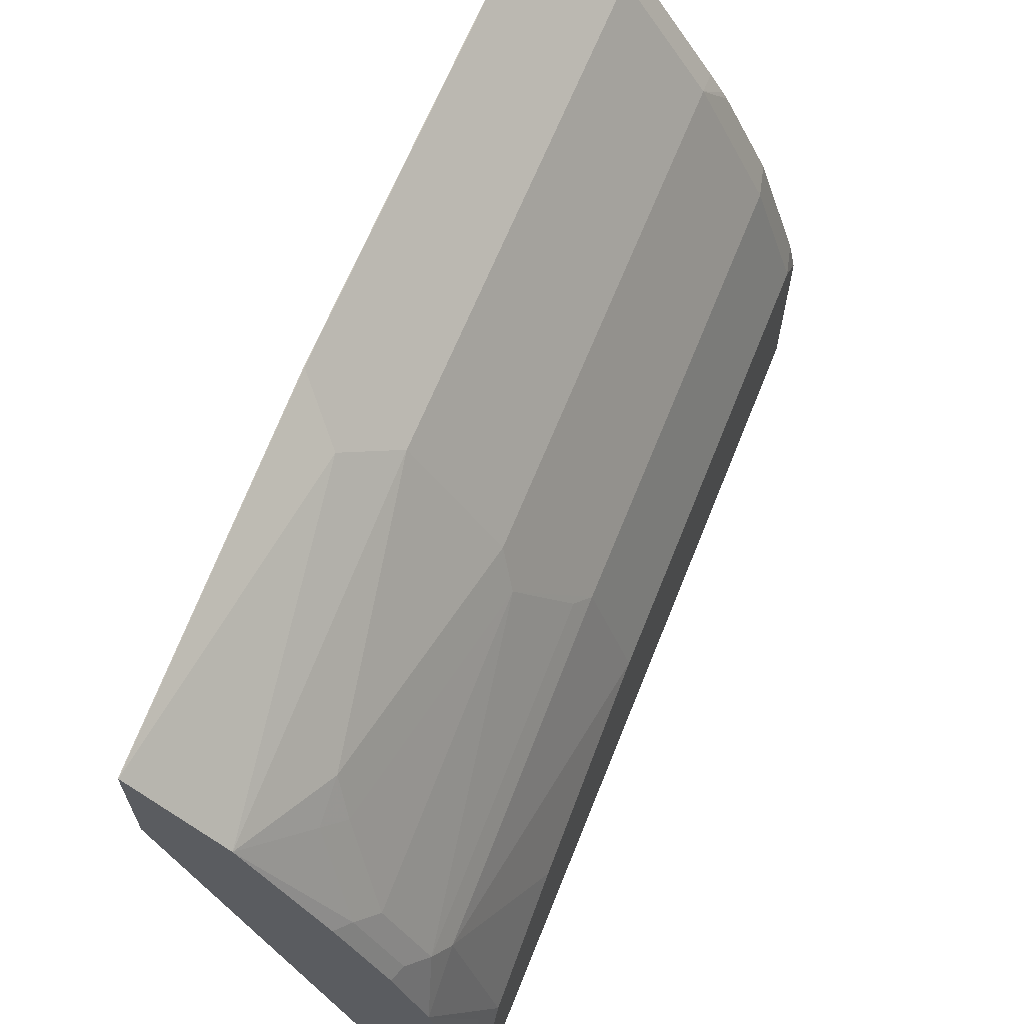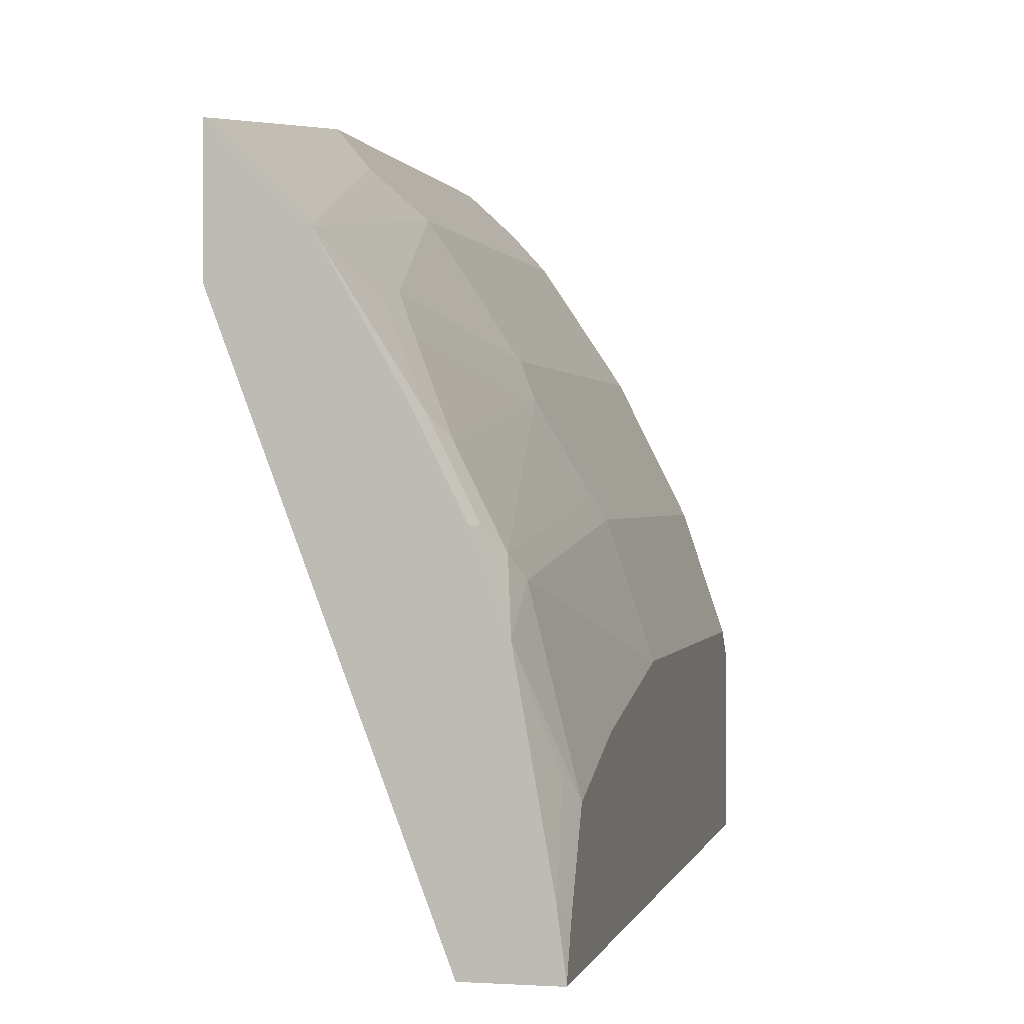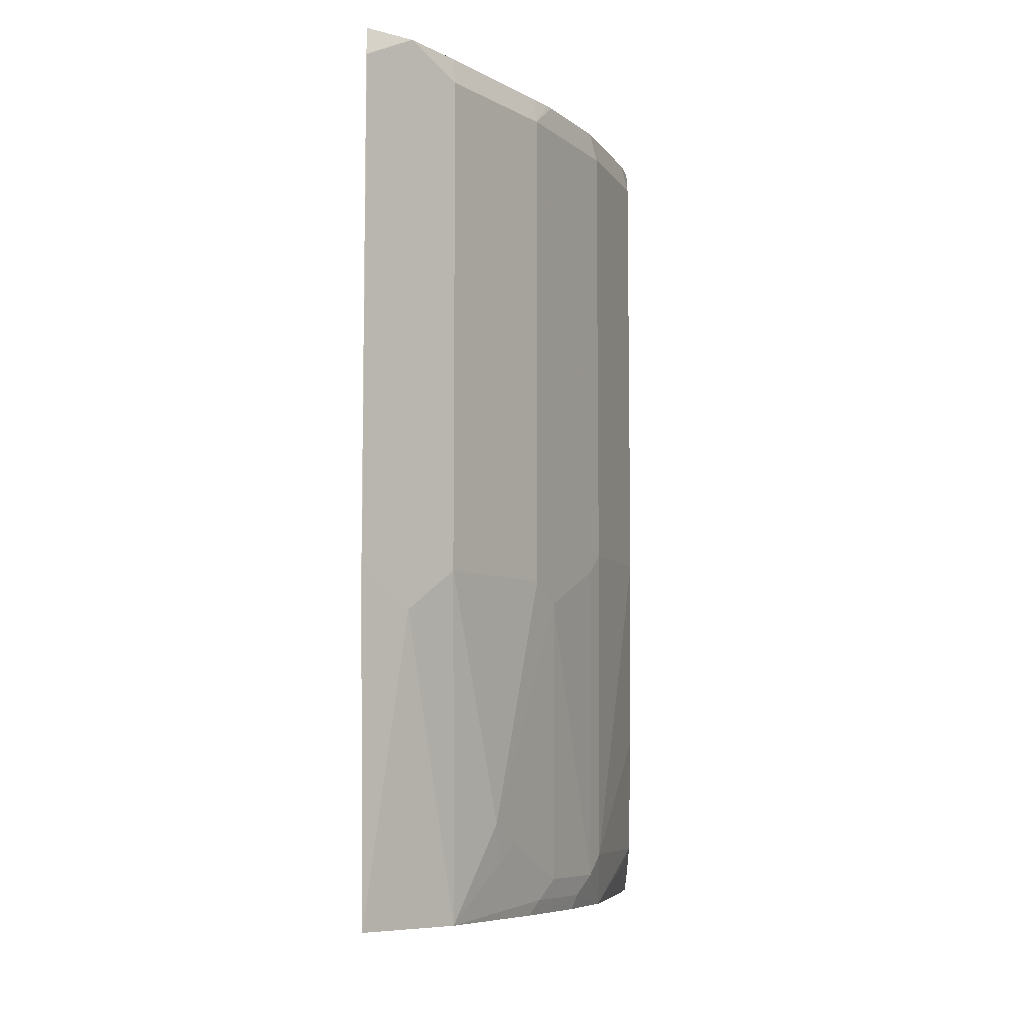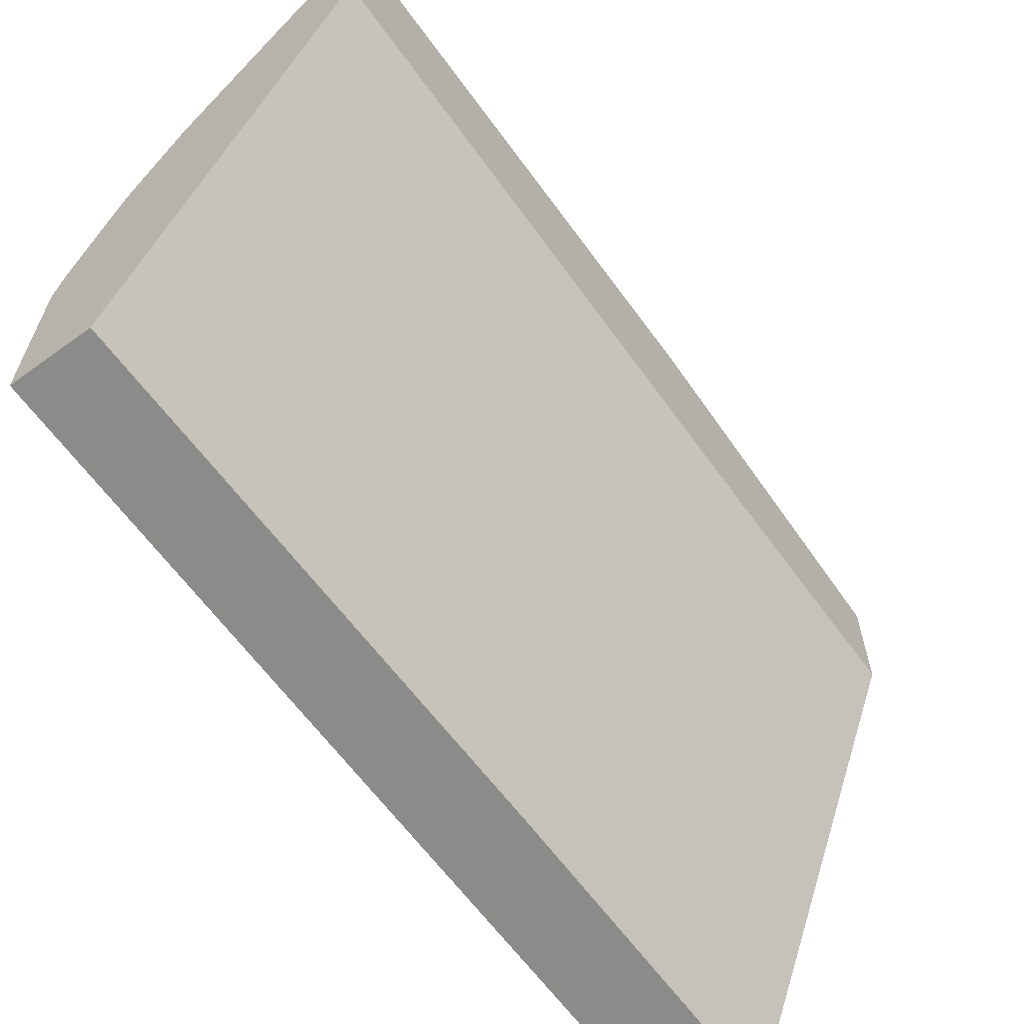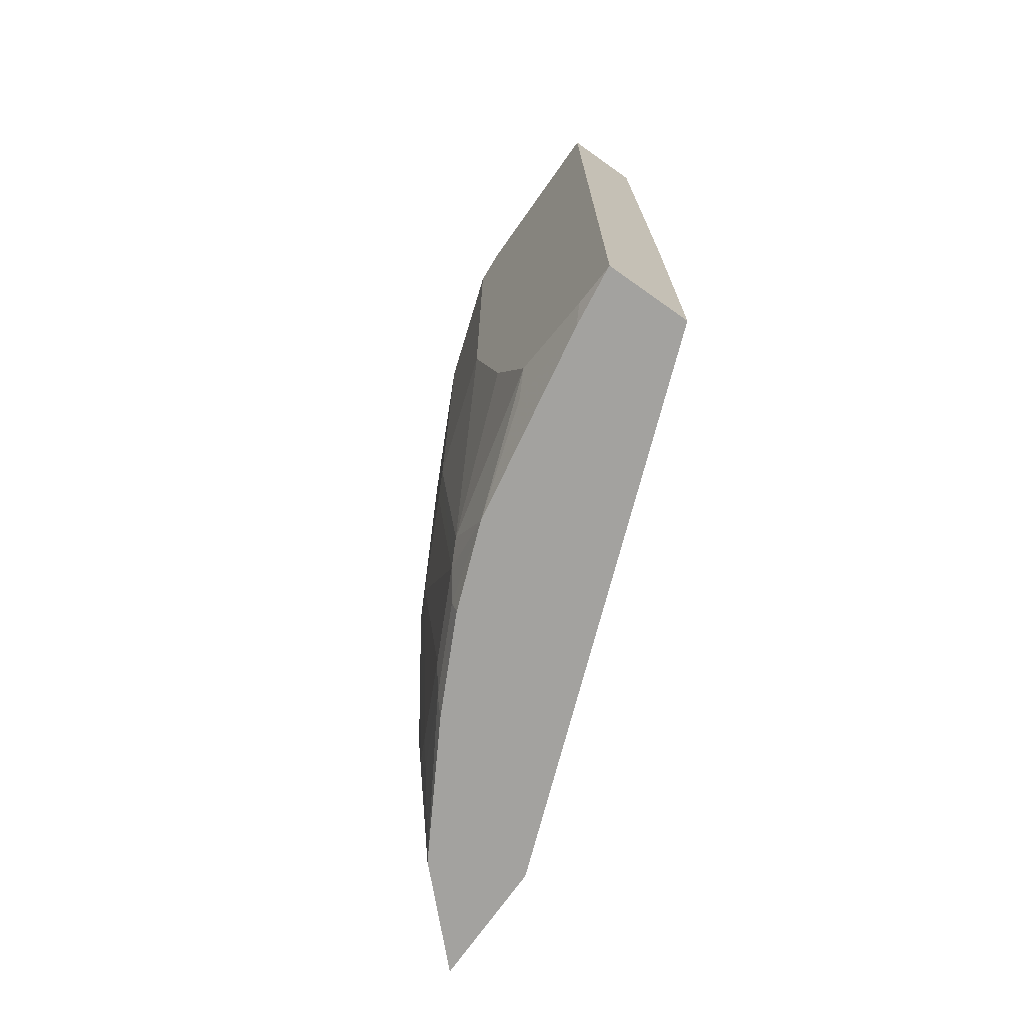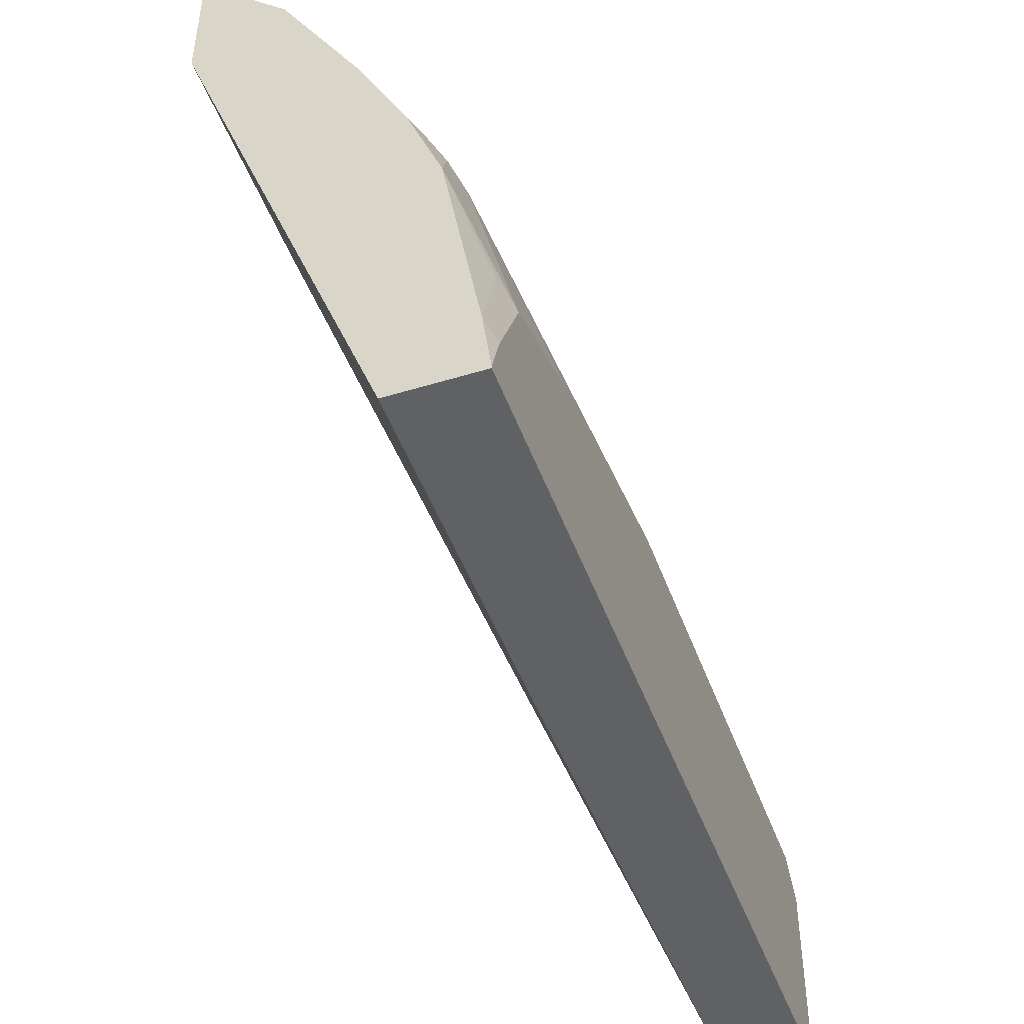
<metadata>
{"format":"obj","ext":"obj","renderer":"f3d","projection":"perspective","resolution":1024,"background":"white","views":[{"elev":65.2,"azim":21.8,"up":"+Z"},{"elev":0.5,"azim":12.6,"up":"+Z"},{"elev":-7.2,"azim":0.6,"up":"+Y"},{"elev":-63.7,"azim":-143.9,"up":"+Z"},{"elev":-72.6,"azim":144.7,"up":"+Y"},{"elev":-46.4,"azim":19.3,"up":"+Z"}]}
</metadata>
<code>
v 0.2952 0.2886 0.3368
v 0.2952 0.1161 0.3162
v 0.2954 0.2886 0.3367
v 0.2952 0.5359 0.3368
v 0.2952 0.1161 0.2543
v 0.2954 0.1161 0.316
v 0.3161 0.268 0.316
v 0.2954 0.5359 0.3367
v 0.2952 0.5366 0.3367
v 0.3916 0.1161 -0.0008737
v 0.2952 0.2267 0.2543
v 0.3367 0.1161 0.2748
v 0.3367 0.2886 0.2954
v 0.3161 0.5507 0.316
v 0.2952 0.5507 0.3323
v 0.4328 0.1161 -0.0008737
v 0.3916 0.2886 -0.0008737
v 0.2952 0.5507 0.2641
v 0.3942 0.5507 -0.0008737
v 0.3734 0.1161 0.2111
v 0.3787 0.1237 0.2061
v 0.3581 0.1443 0.2473
v 0.3573 0.1649 0.2542
v 0.3779 0.2886 0.2336
v 0.3367 0.5359 0.2954
v 0.3354 0.5507 0.2886
v 0.4328 0.1161 1.869e-05
v 0.4328 0.5507 -0.0008737
v 0.3759 0.1161 0.2061
v 0.3994 0.1237 0.1649
v 0.3865 0.134 0.1958
v 0.3659 0.1546 0.237
v 0.3865 0.2783 0.2164
v 0.4122 0.3092 0.1649
v 0.3779 0.5359 0.2336
v 0.3766 0.5507 0.2268
v 0.4291 0.1161 0.02818
v 0.4328 0.1237 0.02064
v 0.4328 0.5507 0.08824
v 0.3965 0.1161 0.1649
v 0.4071 0.134 0.1546
v 0.4122 0.1161 0.1237
v 0.4071 0.2989 0.1752
v 0.4122 0.1443 0.1443
v 0.4328 0.3092 0.1031
v 0.4122 0.5359 0.1649
v 0.4085 0.5507 0.1668
v 0.386 0.5507 0.2118
v 0.3836 0.5507 0.2159
v 0.4328 0.1443 0.06186
v 0.4277 0.134 0.07217
v 0.4291 0.5507 0.1049
v 0.4328 0.5359 0.1031
v 0.4328 0.2062 0.08245
f 22 32 23
f 23 32 33
f 23 33 24
f 24 33 34
f 24 46 35
f 25 35 26
f 26 35 36
f 29 40 30
f 27 38 37
f 24 34 46
f 22 31 32
f 16 54 50
f 21 31 22
f 21 30 31
f 20 29 21
f 16 38 27
f 16 50 38
f 16 45 54
f 16 53 45
f 16 39 53
f 16 28 39
f 30 41 31
f 14 18 15
f 21 29 30
f 30 40 42
f 37 50 51
f 31 41 33
f 14 19 18
f 46 52 47
f 46 53 52
f 44 54 45
f 44 50 54
f 42 50 44
f 42 51 50
f 41 42 44
f 39 52 53
f 37 51 42
f 37 38 50
f 35 49 36
f 35 48 49
f 35 47 48
f 35 46 47
f 34 53 46
f 34 45 53
f 34 44 45
f 34 41 44
f 34 43 41
f 33 41 43
f 33 43 34
f 31 33 32
f 30 42 41
f 14 28 19
f 13 35 25
f 14 52 39
f 3 14 8
f 3 7 14
f 3 6 7
f 2 12 6
f 2 20 12
f 2 29 20
f 2 40 29
f 2 42 40
f 2 37 42
f 2 27 37
f 4 8 9
f 2 16 27
f 2 5 10
f 1 5 2
f 1 11 5
f 1 18 11
f 1 15 18
f 1 9 15
f 1 4 9
f 1 8 4
f 1 3 8
f 1 2 6
f 2 10 16
f 5 11 17
f 1 6 3
f 6 12 7
f 14 47 52
f 14 48 47
f 14 49 48
f 14 36 49
f 14 26 36
f 14 25 26
f 5 17 10
f 13 24 35
f 13 23 24
f 12 23 13
f 12 22 23
f 14 39 28
f 12 20 21
f 11 19 17
f 11 18 19
f 10 28 16
f 10 19 28
f 10 17 19
f 9 14 15
f 8 14 9
f 7 25 14
f 7 13 25
f 12 21 22
f 7 12 13

</code>
